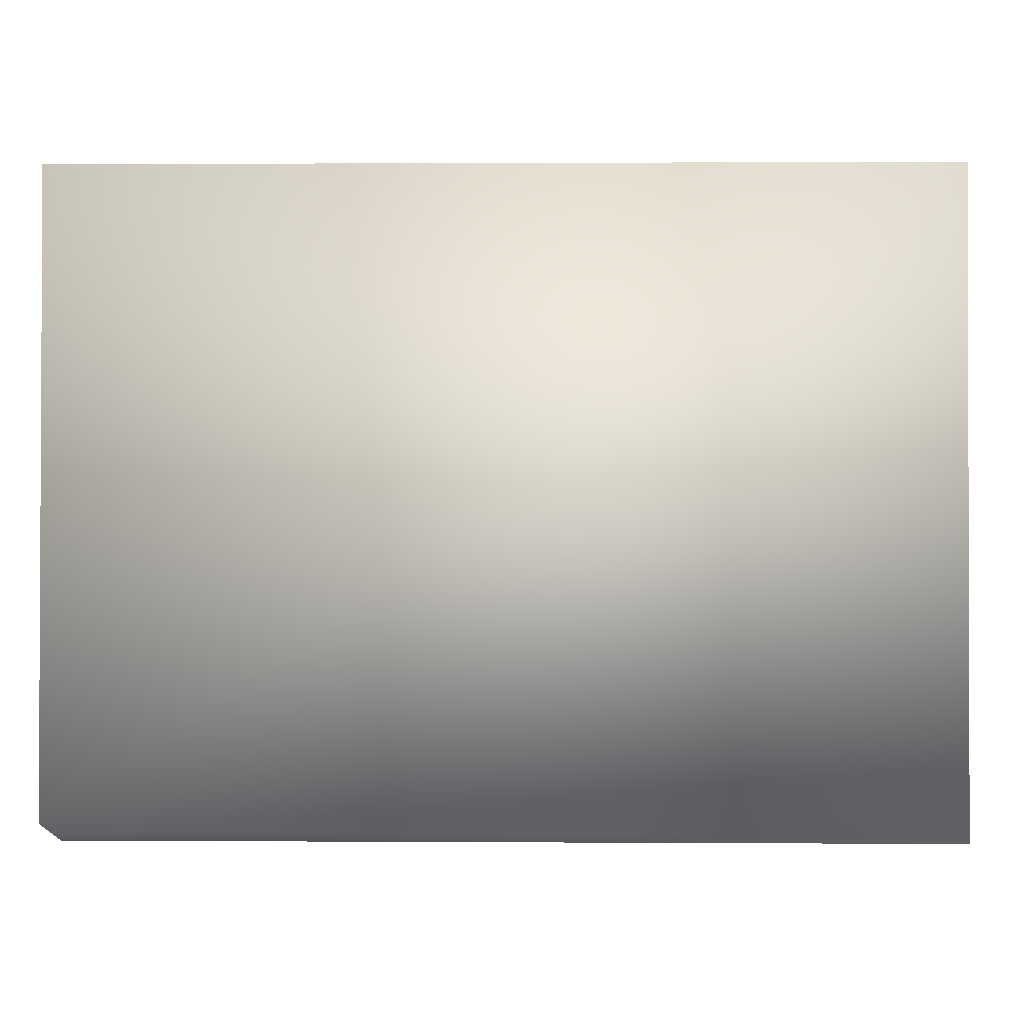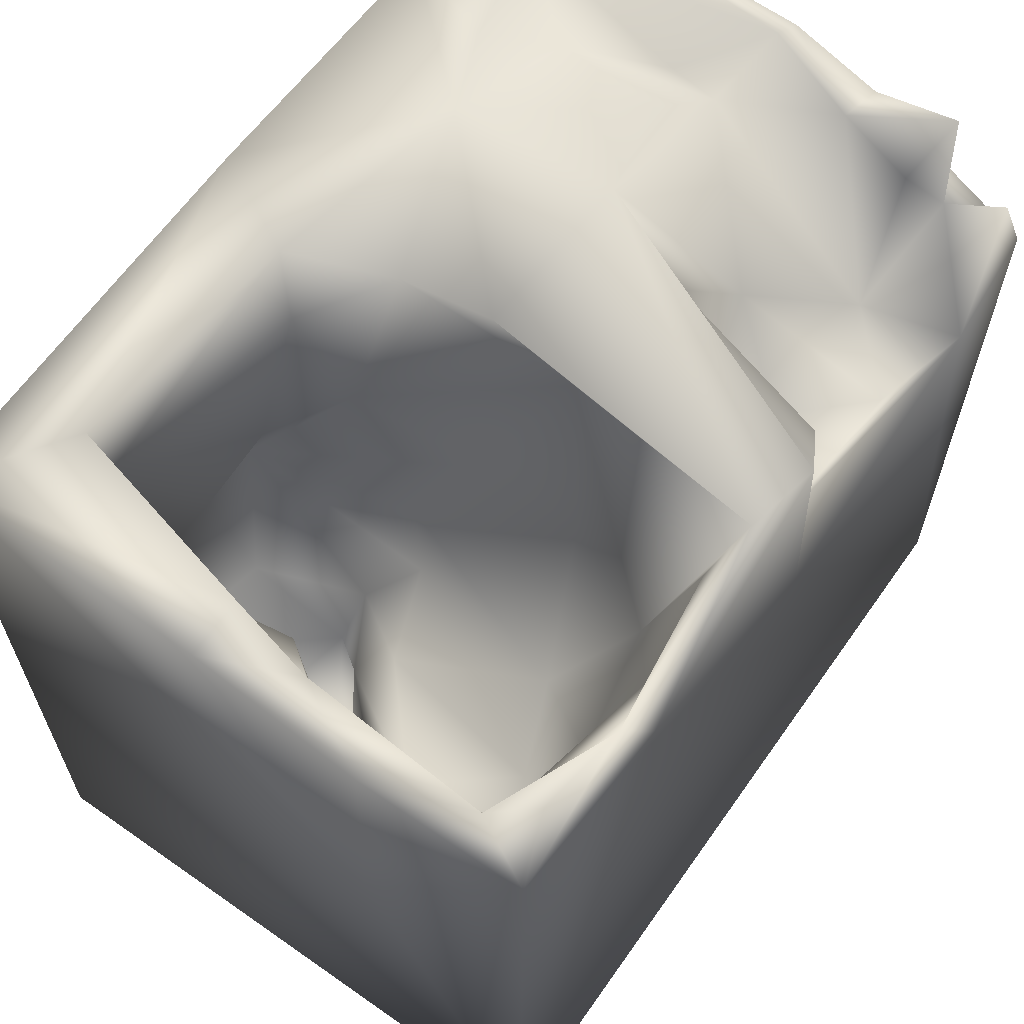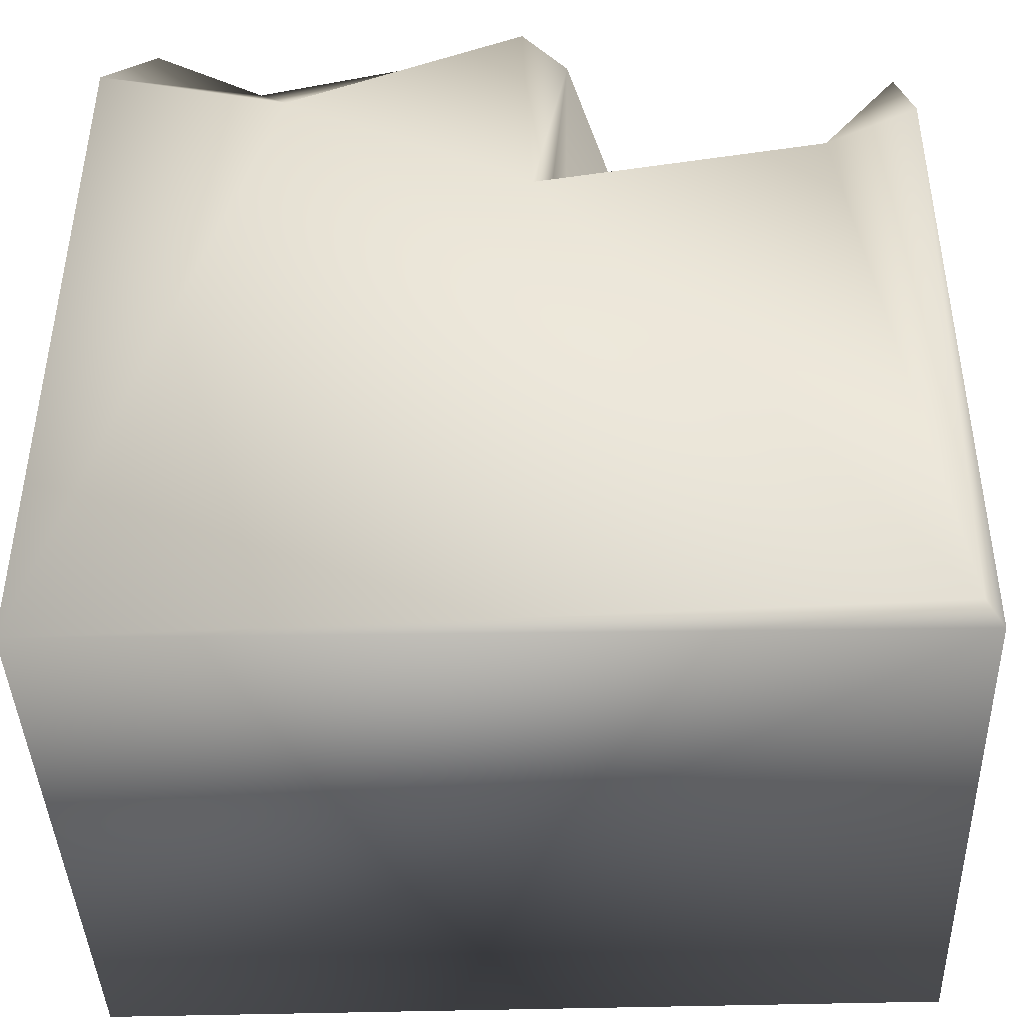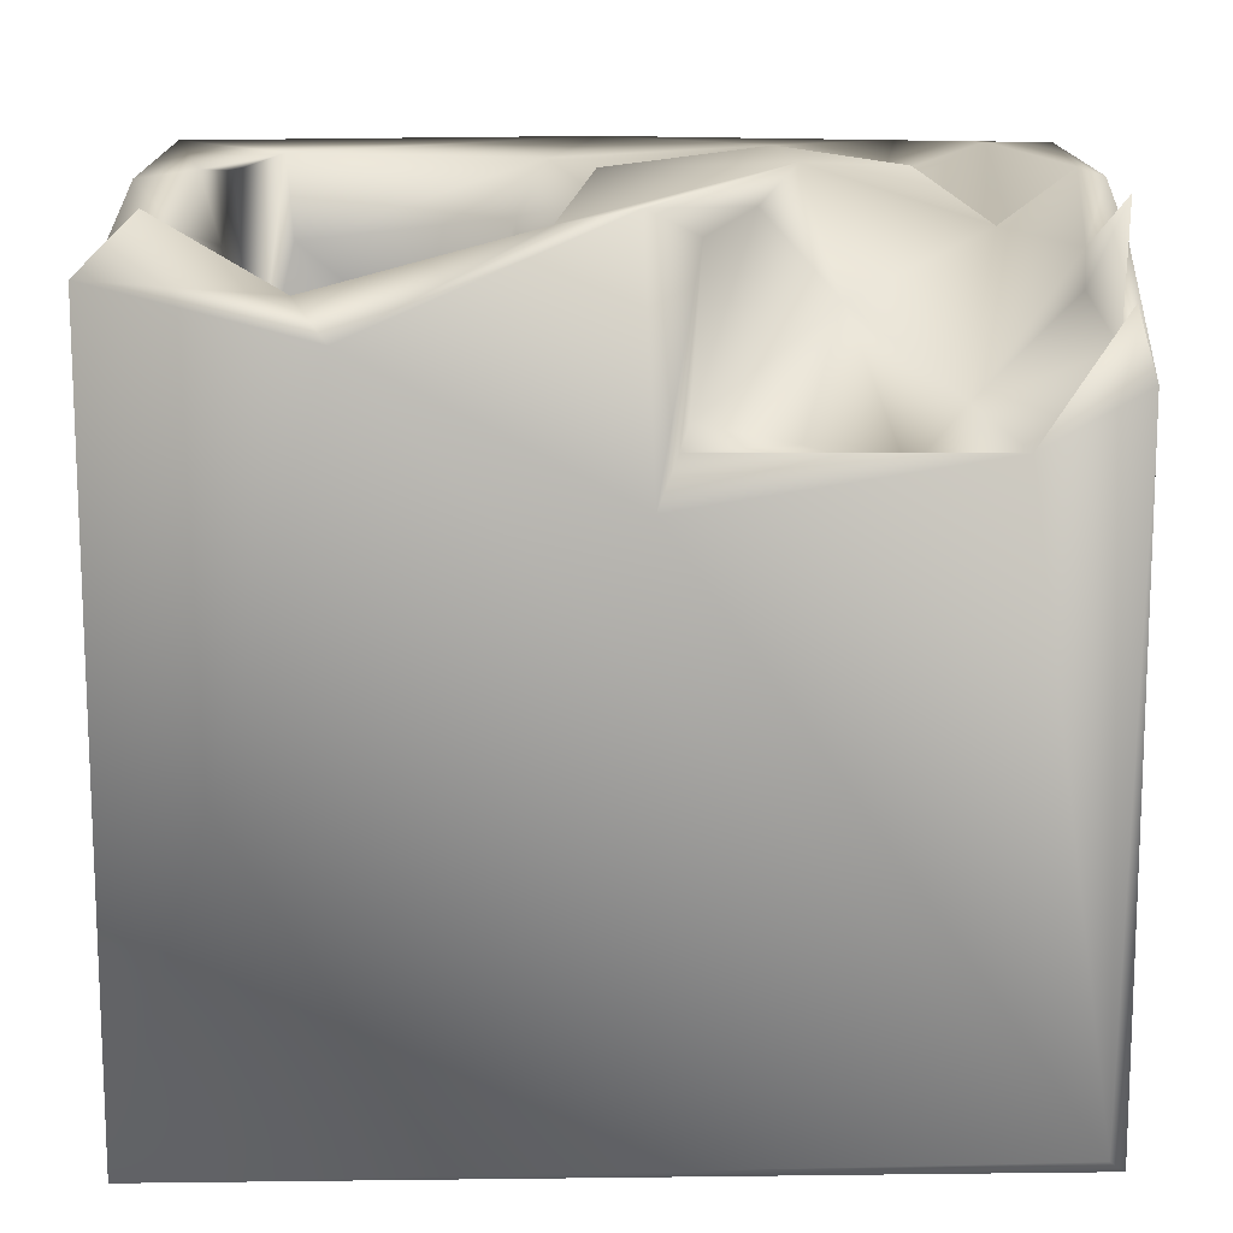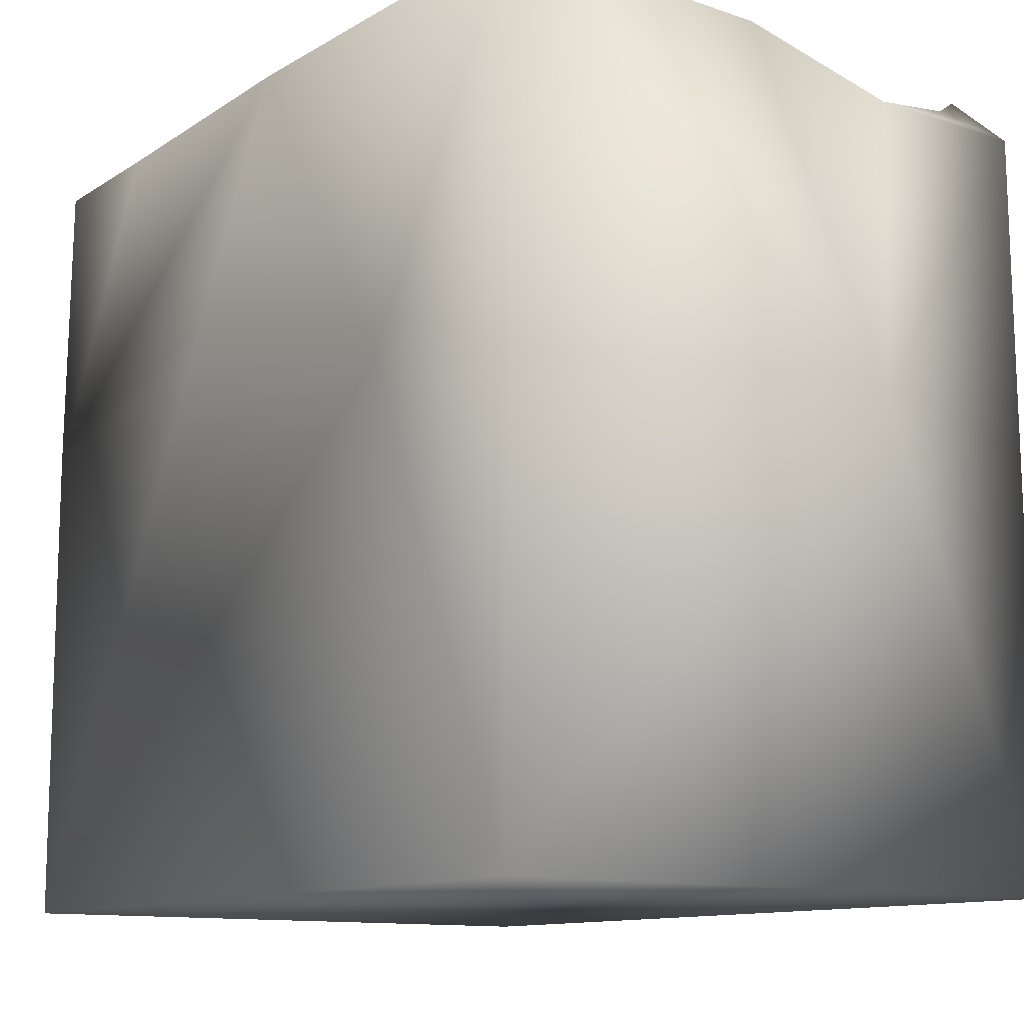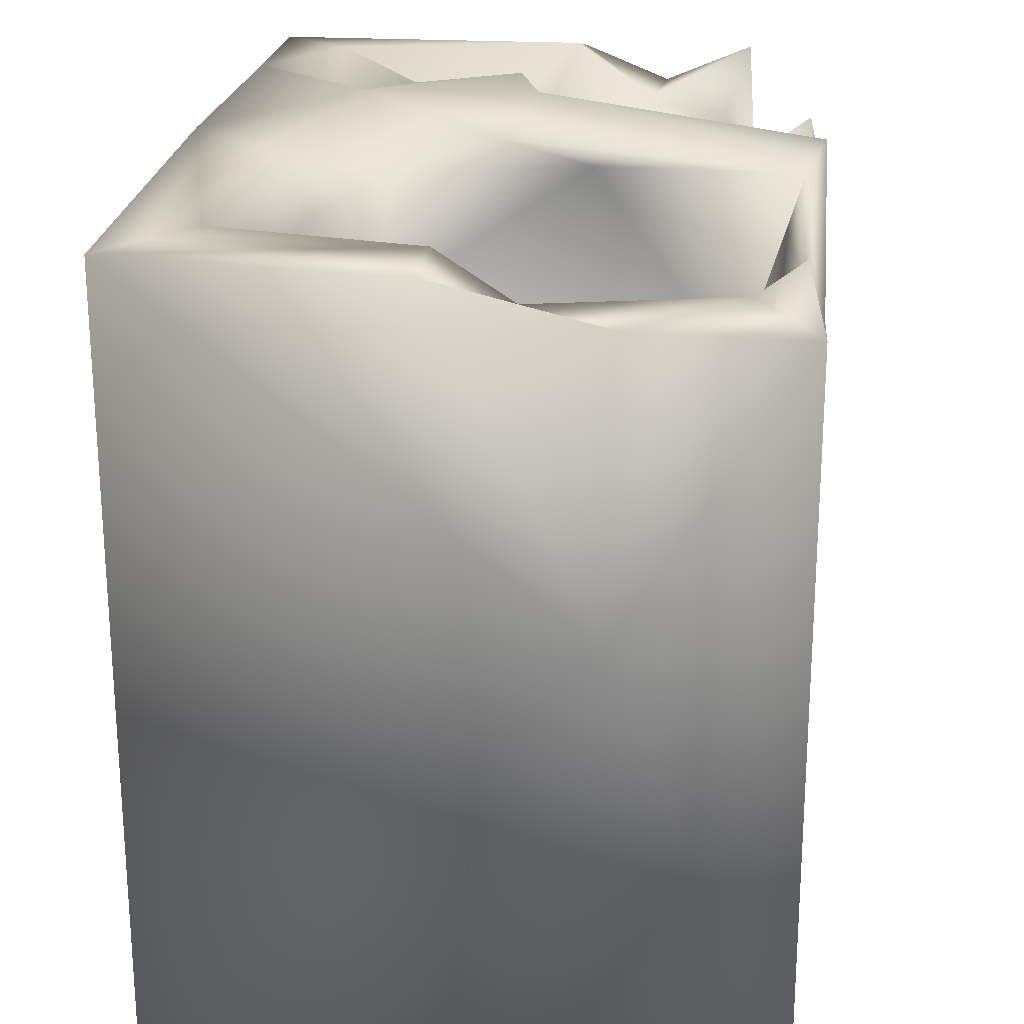
<metadata>
{"format":"obj","ext":"obj","renderer":"f3d","projection":"perspective","resolution":1024,"background":"white","views":[{"elev":-1.3,"azim":1.2,"up":"+Z"},{"elev":63.6,"azim":125.3,"up":"+Y"},{"elev":-41.7,"azim":-177.9,"up":"+Y"},{"elev":-75.6,"azim":-179.8,"up":"+Z"},{"elev":-11.7,"azim":54.3,"up":"+Y"},{"elev":23.4,"azim":96.7,"up":"+Y"}]}
</metadata>
<code>
o Liquid_Domain
v -8.462 -9.089 6.203
v 8.46 -9.09 6.19
v -8.474 -9.101 -5.871
v 8.446 -9.093 -6.202
v -8.134 -8.756 -6.217
v -4.324 -5.942 2.31
v -2.355 -4.055 2.282
v -4.401 -4.47 2.554
v 4.587 -5.304 1.326
v 3.687 -5.016 0.8402
v 5.42 -4.178 0.3242
v 8.444 6.961 6.145
v -8.449 -0.0457 -1.485
v 6.753 -3.7 2.596
v -4.313 -5.644 1.186
v -4.213 -3.037 0.3815
v -2.966 -3.219 3.42
v 3.376 -3.956 2.075
v 6.815 -3.241 -0.2943
v -2.531 1.954 6.174
v 6.633 -1.189 4.093
v 4.486 -1.808 0.7585
v 3.736 -2.058 3.91
v -5.777 -2.292 -0.5625
v 6.556 -1.73 -1.373
v -3.385 -2.757 4.425
v -4.667 -0.9433 2.943
v 2.983 -1.828 1.605
v -7.017 -1.795 -1.531
v -5.75 -2.636 2.847
v -7.071 -2.39 0.787
v 7.121 0.8453 0.6376
v -4.997 -1.389 0.099
v -5.467 -0.7556 -1.181
v -7.462 -0.9971 4.591
v -5.226 -0.3191 1.218
v -6.801 -0.9672 0.3511
v 6.151 -0.6663 -1.882
v 6.58 -1.595 -2.215
v 6.904 -1.531 -3.642
v -8.407 4.199 -6.091
v -8.434 0.8168 6.208
v -5.258 -1.115 5.124
v 6.03 -1.077 -4.312
v 4.389 0.3235 6.205
v -3.233 -0.09114 5.118
v -3.343 0.8487 3.607
v 4.122 1.042 4.417
v 4.198 -0.5723 -0.1036
v -7.517 0.933 -2.291
v -6.867 -0.1727 -2.224
v 2.313 -0.5529 0.6068
v 7.321 0.5481 -4.238
v -6.814 1.41 4.714
v 2.542 0.5439 4.69
v 8.446 0.1465 -2.603
v 2.962 -0.1774 -2.961
v 7.62 2.006 -1.802
v 4.787 -0.3579 -3.696
v 8.344 5.904 -6.153
v -6.493 3.154 -6.138
v 6.902 1.94 4.105
v 4.19 1.162 -4.66
v -8.472 6.866 6.098
v -7.26 1.124 -3.869
v 6.364 1.334 -4.891
v -0.6392 2.209 -6.155
v -7.203 3.153 0.4456
v -4.851 1.973 -0.005232
v -5.514 2.79 -1.565
v 1.355 3.532 -2.464
v -5.049 1.827 4.473
v -6.663 4.104 3.871
v 2.921 2.716 3.824
v 1.953 1.015 0.93
v -4.594 2.141 2.345
v 8.424 6.771 0.5892
v 1.028 2.653 -0.04237
v -4.616 3.238 2.55
v -2.24 1.605 0.3849
v -2.153 1.751 -2.292
v 2.305 3.175 -4.549
v 7.082 5.451 1.705
v -1.199 2.19 -1.546
v 6.362 3.972 0.31
v 7.252 3.359 -3.905
v 6.526 3.179 -4.528
v 4.408 4.877 -6.162
v 0.2895 7.013 6.179
v -3.692 3.442 2.046
v -1.441 2.865 3.031
v -1.816 2.113 2.802
v -3.651 2.806 -0.4738
v -3.597 2.958 -1.774
v -8.441 6.139 -2.546
v 3.355 3.739 -5.305
v 1.811 4.097 2.356
v -1.272 2.827 -2.301
v -3.056 2.899 -4.042
v -1.023 3.04 -5.404
v -4.611 2.748 -5.536
v 6.083 5.186 4.6
v -2.056 5.061 -0.509
v -1.234 3.086 -3.106
v 1.836 5.739 3.66
v 8.4 5.962 -2.757
v -4.76 4.03 -1.117
v -4.974 4.087 1.337
v -1.495 4.205 1.802
v 0.3501 6.493 -1.608
v -8.063 4.529 -4.575
v 1.829 5.847 -5.405
v 5.001 5.598 -5.795
v -8.076 5.446 -5.801
v 7.413 6.029 -0.9807
v -5.711 3.61 -4.254
v -2.381 6.54 -2.079
v -7.572 5.379 -3.869
v 7.063 6.606 3.664
v 7.784 6.435 -4.918
v -1.372 6.452 -5.587
v -8.371 6.886 -0.7149
v -7.159 5.356 1.203
v -3.785 5.029 -2.634
v -5.41 6.918 6.102
v 7.254 6.936 0.5288
v -6.616 5.971 -0.07255
v -7.818 5.873 -2.291
v -8.174 6.985 -4.393
v 0.9347 6.665 -5.725
v -5.036 6.39 4.335
v 1.268 6.768 4.269
v -6.963 7.017 4.552
v 7.28 6.954 -5.798
v -0.4416 6.953 -6.088
v -5.594 6.589 2.754
v 0.2164 6.206 2.352
v 0.3087 6.971 0.2
v -5.166 6.968 0.4053
v 6.211 6.843 4.7
v -2.925 7.069 3.359
v -7.901 7.028 -0.5687
v -3.181 7.073 -0.03334
f 2 1 3
f 2 3 4
f 4 3 5
f 2 45 1
f 2 4 56
f 1 13 3
f 6 7 15
f 1 45 20
f 15 8 6
f 11 10 9
f 9 10 18
f 6 8 7
f 9 18 14
f 7 16 15
f 17 7 8
f 15 31 8
f 15 16 24
f 11 9 19
f 26 17 8
f 8 30 26
f 8 31 30
f 14 19 9
f 2 56 12
f 18 21 14
f 10 22 18
f 22 10 11
f 11 19 25
f 4 5 88
f 21 18 23
f 17 16 7
f 28 18 22
f 15 24 31
f 1 20 42
f 42 13 1
f 16 17 27
f 31 24 29
f 11 25 22
f 26 30 43
f 30 31 35
f 33 24 16
f 34 29 24
f 43 30 35
f 17 26 27
f 23 18 28
f 27 36 16
f 14 32 19
f 36 33 16
f 25 38 22
f 44 39 40
f 3 41 5
f 21 32 14
f 35 31 37
f 31 29 37
f 33 34 24
f 26 43 46
f 46 47 26
f 54 35 37
f 49 52 28
f 22 49 28
f 22 38 49
f 29 34 51
f 44 59 38
f 44 38 39
f 40 39 53
f 21 23 48
f 23 28 55
f 52 55 28
f 34 33 36
f 29 50 37
f 19 38 25
f 29 51 50
f 38 59 49
f 53 39 38
f 3 13 41
f 2 12 45
f 35 54 43
f 23 55 48
f 47 27 26
f 49 57 52
f 38 19 58
f 49 59 57
f 56 4 60
f 46 43 72
f 21 48 62
f 21 62 32
f 32 58 19
f 58 53 38
f 63 57 59
f 44 63 59
f 44 40 53
f 66 44 53
f 5 61 67
f 72 43 54
f 27 47 36
f 57 75 52
f 34 65 51
f 50 51 65
f 44 66 63
f 46 72 47
f 55 52 75
f 76 69 36
f 36 69 34
f 63 82 57
f 55 74 48
f 54 37 73
f 73 37 68
f 36 47 76
f 12 56 77
f 75 57 71
f 34 70 65
f 4 88 60
f 48 102 62
f 76 47 72
f 78 55 75
f 79 69 76
f 68 37 50
f 32 85 58
f 69 70 34
f 71 78 75
f 71 57 82
f 66 53 87
f 61 5 41
f 54 73 72
f 42 64 13
f 80 92 84
f 83 85 32
f 93 81 94
f 80 81 93
f 81 80 84
f 58 86 53
f 53 86 87
f 66 87 63
f 67 61 100
f 5 67 88
f 45 89 20
f 62 83 32
f 92 91 84
f 93 92 80
f 69 93 70
f 68 50 65
f 68 65 70
f 84 98 81
f 81 98 94
f 82 63 96
f 96 63 87
f 100 61 101
f 89 42 20
f 55 97 74
f 92 90 91
f 55 78 97
f 92 93 90
f 90 93 79
f 84 91 109
f 69 79 93
f 13 95 41
f 104 100 99
f 100 101 99
f 72 73 79
f 79 76 72
f 74 97 105
f 84 103 98
f 70 93 94
f 106 56 60
f 101 61 116
f 48 74 102
f 108 73 68
f 64 95 13
f 108 68 107
f 77 56 106
f 70 107 68
f 94 107 70
f 94 98 107
f 73 108 79
f 90 109 91
f 108 90 79
f 109 103 84
f 71 110 78
f 107 98 103
f 124 104 99
f 124 99 101
f 95 111 41
f 116 61 111
f 112 82 96
f 87 113 96
f 140 62 102
f 62 119 83
f 90 108 103
f 103 109 90
f 97 78 110
f 58 115 86
f 116 124 101
f 114 111 61
f 100 121 67
f 114 61 41
f 67 135 88
f 74 105 102
f 62 140 119
f 103 108 107
f 85 115 58
f 124 117 104
f 117 121 104
f 116 111 118
f 111 114 41
f 67 121 135
f 45 12 89
f 83 115 85
f 64 122 95
f 124 116 127
f 127 116 128
f 116 118 128
f 121 100 104
f 87 86 120
f 96 113 112
f 42 125 64
f 89 125 42
f 97 137 105
f 137 97 110
f 115 120 86
f 71 82 110
f 110 82 130
f 106 60 120
f 82 112 130
f 120 113 87
f 60 88 113
f 143 124 127
f 95 129 111
f 129 118 111
f 88 135 130
f 88 130 113
f 105 132 102
f 133 136 123
f 119 126 83
f 136 127 123
f 127 142 123
f 83 126 115
f 137 110 138
f 128 142 127
f 124 143 117
f 120 115 106
f 134 113 120
f 130 112 113
f 134 120 60
f 113 134 60
f 102 132 140
f 131 136 133
f 132 105 137
f 133 123 142
f 127 136 139
f 127 139 143
f 126 77 115
f 77 106 115
f 142 128 122
f 122 128 95
f 118 129 128
f 125 133 64
f 131 133 125
f 89 141 125
f 12 140 89
f 89 132 141
f 140 132 89
f 141 131 125
f 132 137 141
f 64 142 122
f 133 142 64
f 141 136 131
f 140 126 119
f 12 126 140
f 12 77 126
f 141 139 136
f 137 138 141
f 141 143 139
f 138 143 141
f 95 128 129
f 138 130 143
f 110 130 138
f 143 135 117
f 135 121 117
f 130 135 143

</code>
